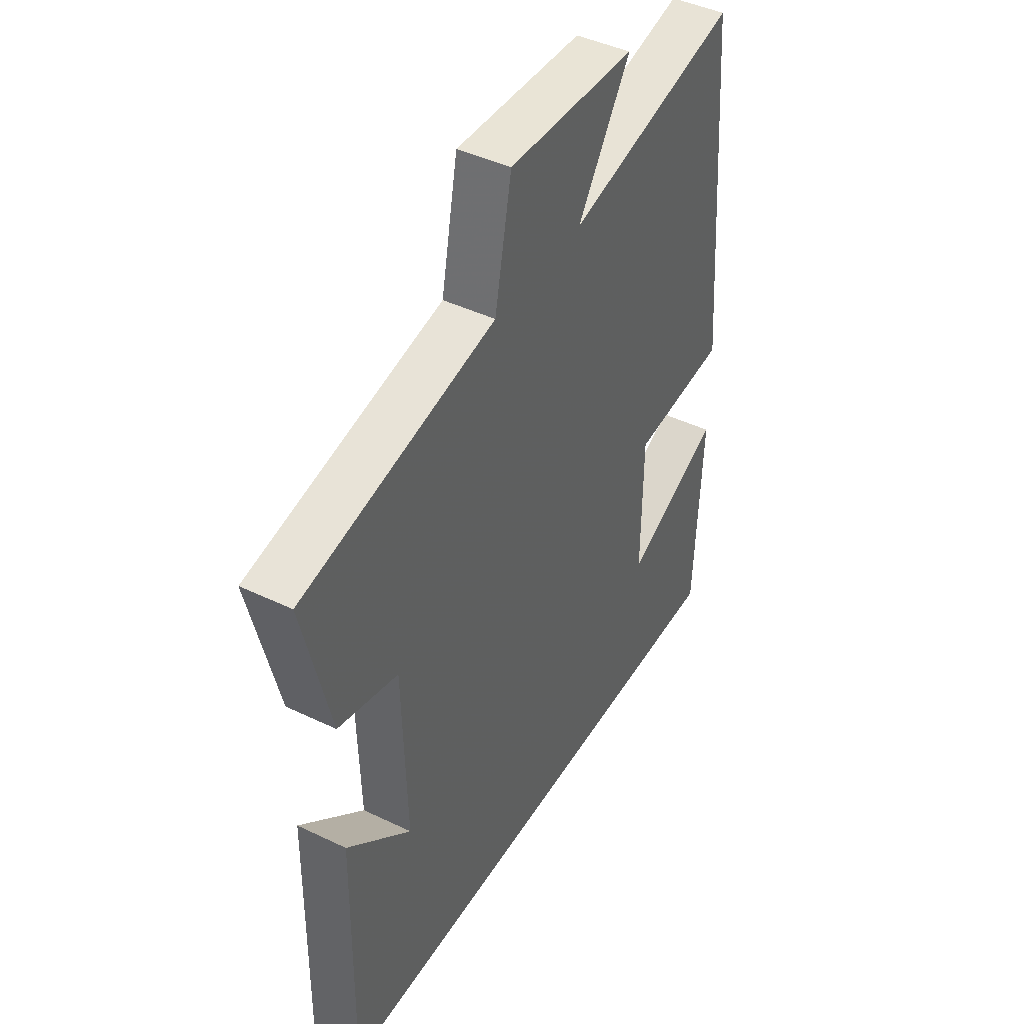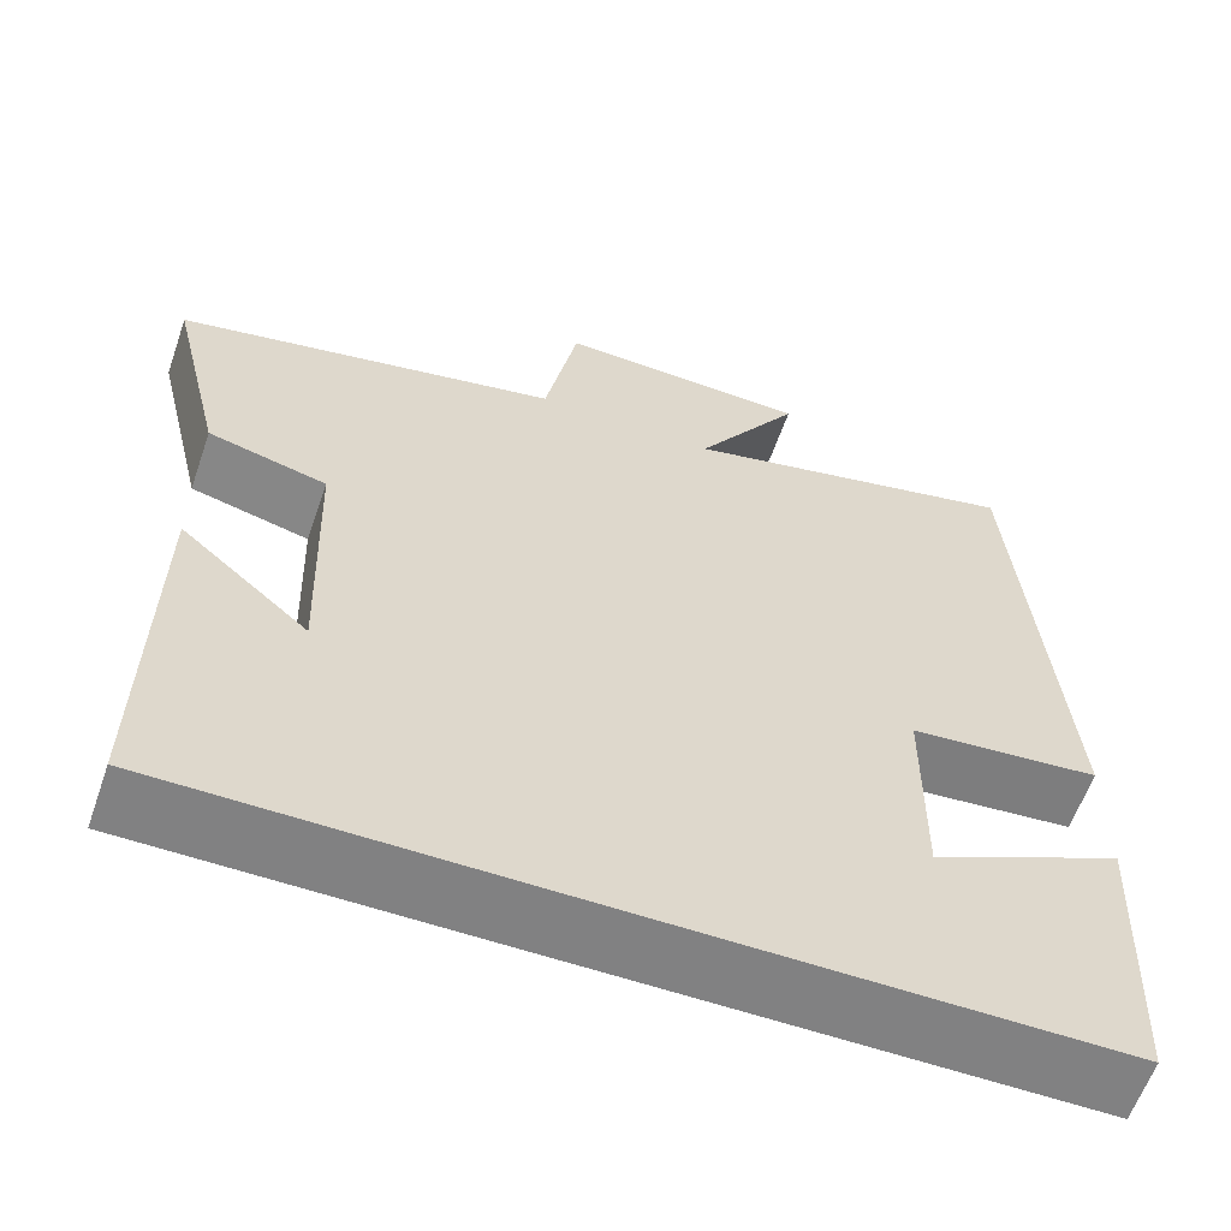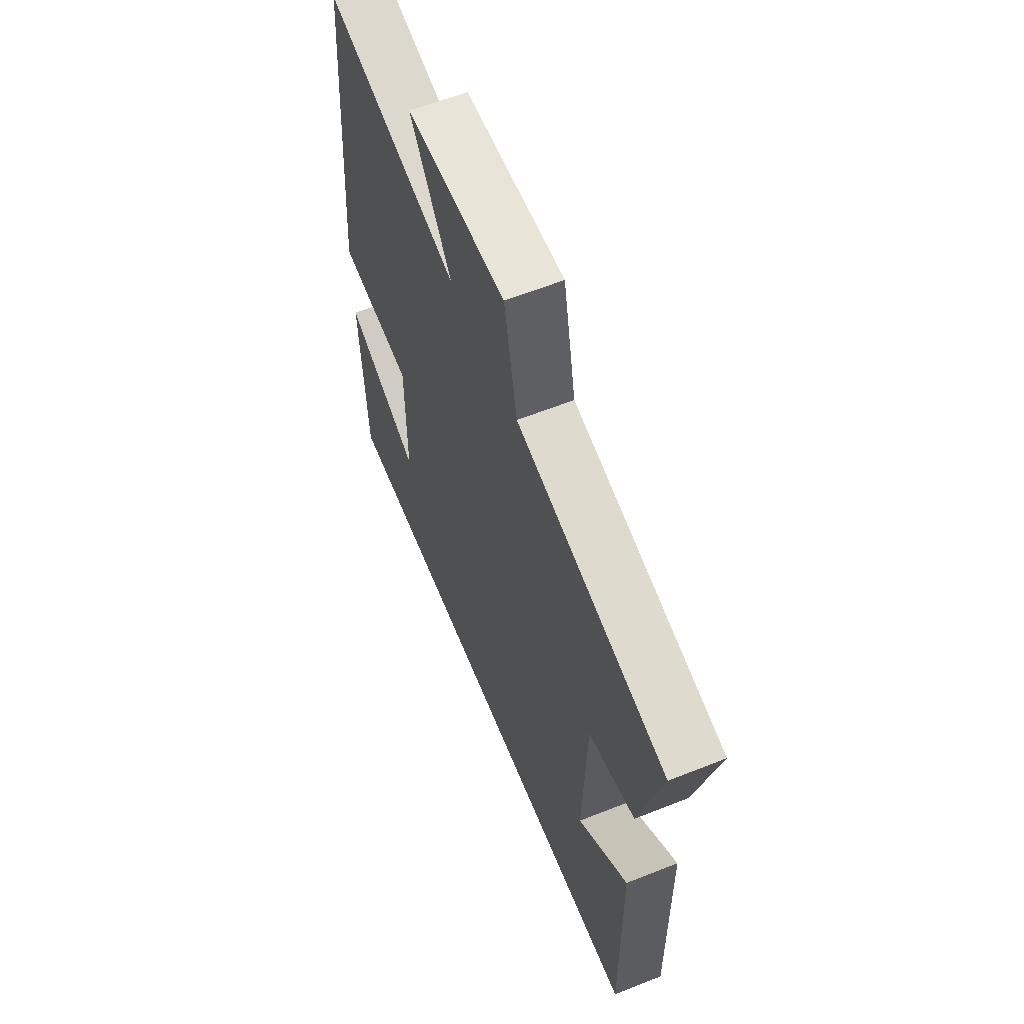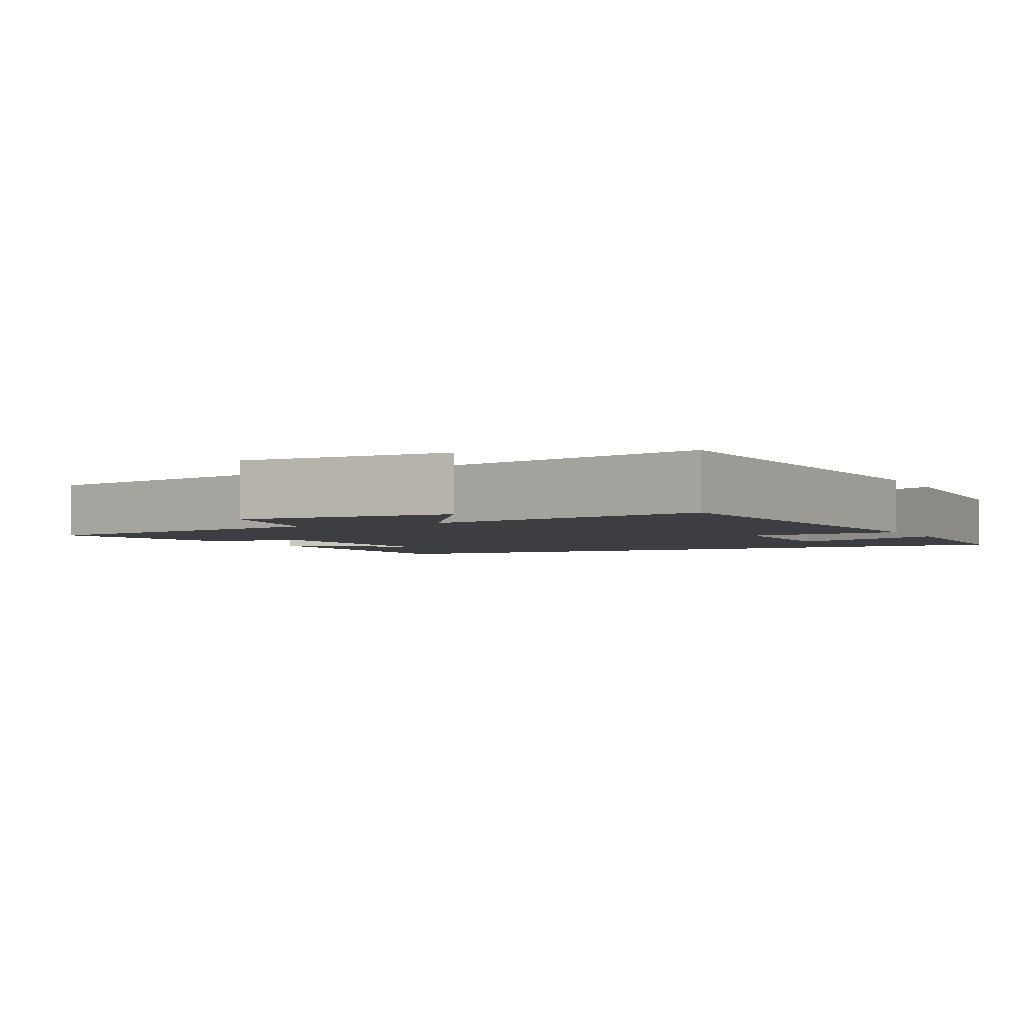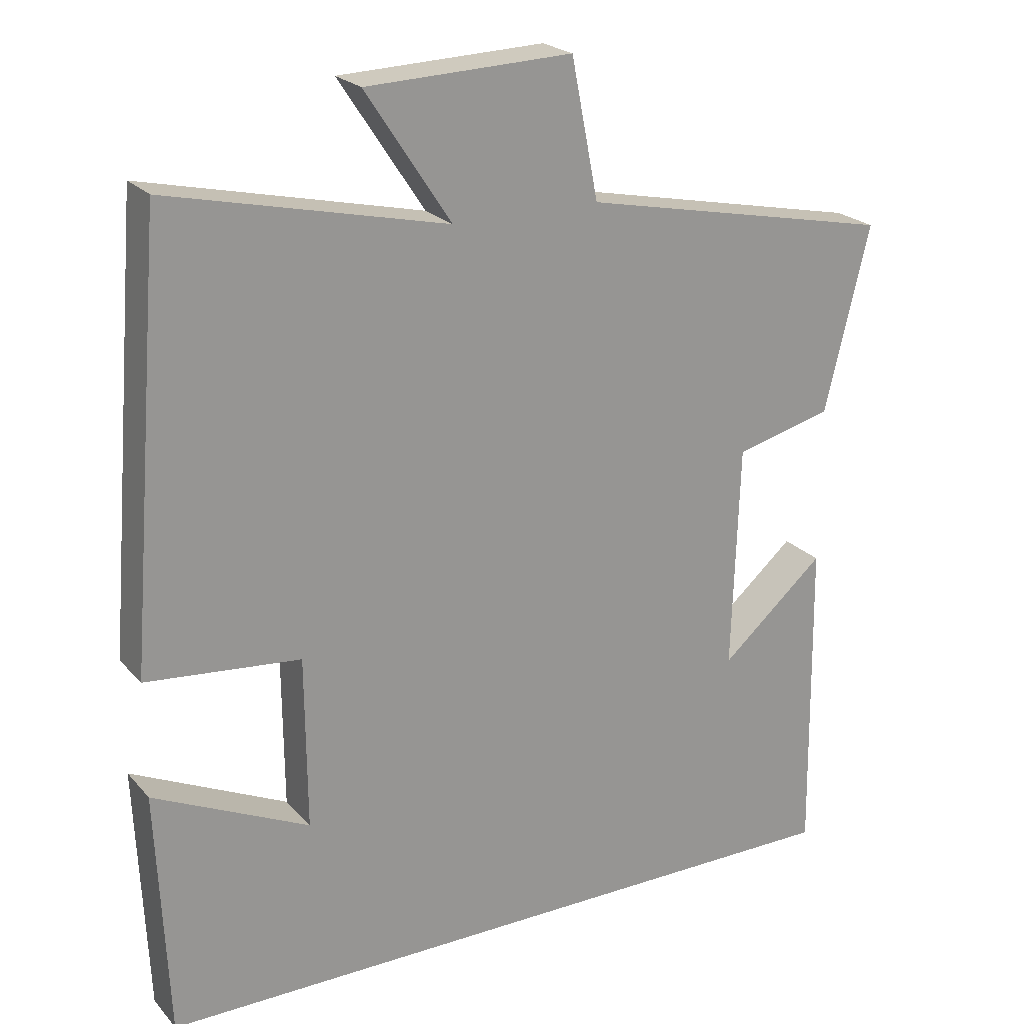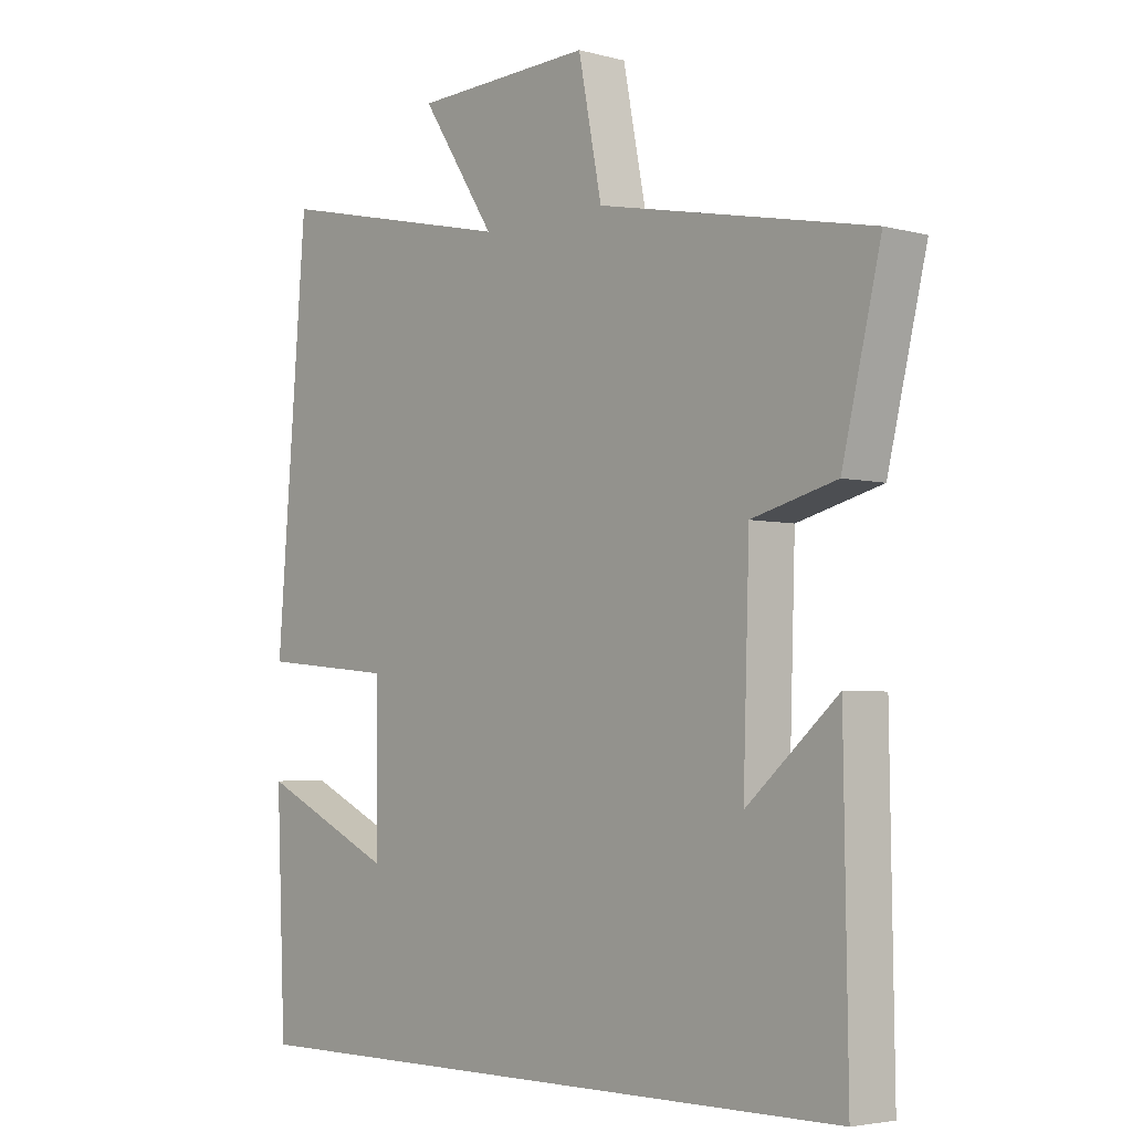
<metadata>
{"format":"obj","ext":"obj","renderer":"f3d","projection":"perspective","resolution":1024,"background":"white","views":[{"elev":43.8,"azim":-60.5,"up":"+Z"},{"elev":-60.5,"azim":-19.1,"up":"+Z"},{"elev":61.1,"azim":-112.1,"up":"+Z"},{"elev":-3.0,"azim":26.6,"up":"+Y"},{"elev":22.5,"azim":150.2,"up":"+Z"},{"elev":-4.0,"azim":-131.1,"up":"+Z"}]}
</metadata>
<code>
v -0.506 0.07 -0.5
v -0.5 0.07 -0.06
v -0.357 0.07 -0.184
v -0.367 0.07 0.124
v -0.5 0.07 0.158
v -0.561 0.07 0.411
v -0.131 0.07 0.5
v -0.094 0.07 0.688
v 0.188 0.07 0.678
v 0.071 0.07 0.5
v 0.452 0.07 0.587
v 0.5 0.07 -0.005
v 0.289 0.07 -0.025
v 0.287 0.07 -0.261
v 0.5 0.07 -0.161
v 0.485 0.07 -0.5
v -0.506 0 -0.5
v -0.5 0 -0.06
v -0.357 0 -0.184
v -0.367 0 0.124
v -0.5 0 0.158
v -0.561 0 0.411
v -0.131 0 0.5
v -0.094 0 0.688
v 0.188 0 0.678
v 0.071 0 0.5
v 0.452 0 0.587
v 0.5 0 -0.005
v 0.289 0 -0.025
v 0.287 0 -0.261
v 0.5 0 -0.161
v 0.485 0 -0.5
f 14 15 16
f 14 16 1
f 13 14 1
f 10 11 12 13
f 10 13 1
f 7 8 9 10
f 6 7 10
f 5 6 10
f 4 5 10
f 3 4 10
f 3 10 1
f 1 2 3
f 32 31 30
f 17 32 30
f 17 30 29
f 29 28 27 26
f 17 29 26
f 26 25 24 23
f 26 23 22
f 26 22 21
f 26 21 20
f 26 20 19
f 17 26 19
f 19 18 17
f 1 17 18 2
f 2 18 19 3
f 3 19 20 4
f 4 20 21 5
f 5 21 22 6
f 6 22 23 7
f 7 23 24 8
f 8 24 25 9
f 9 25 26 10
f 10 26 27 11
f 11 27 28 12
f 12 28 29 13
f 13 29 30 14
f 14 30 31 15
f 15 31 32 16
f 16 32 17 1

</code>
